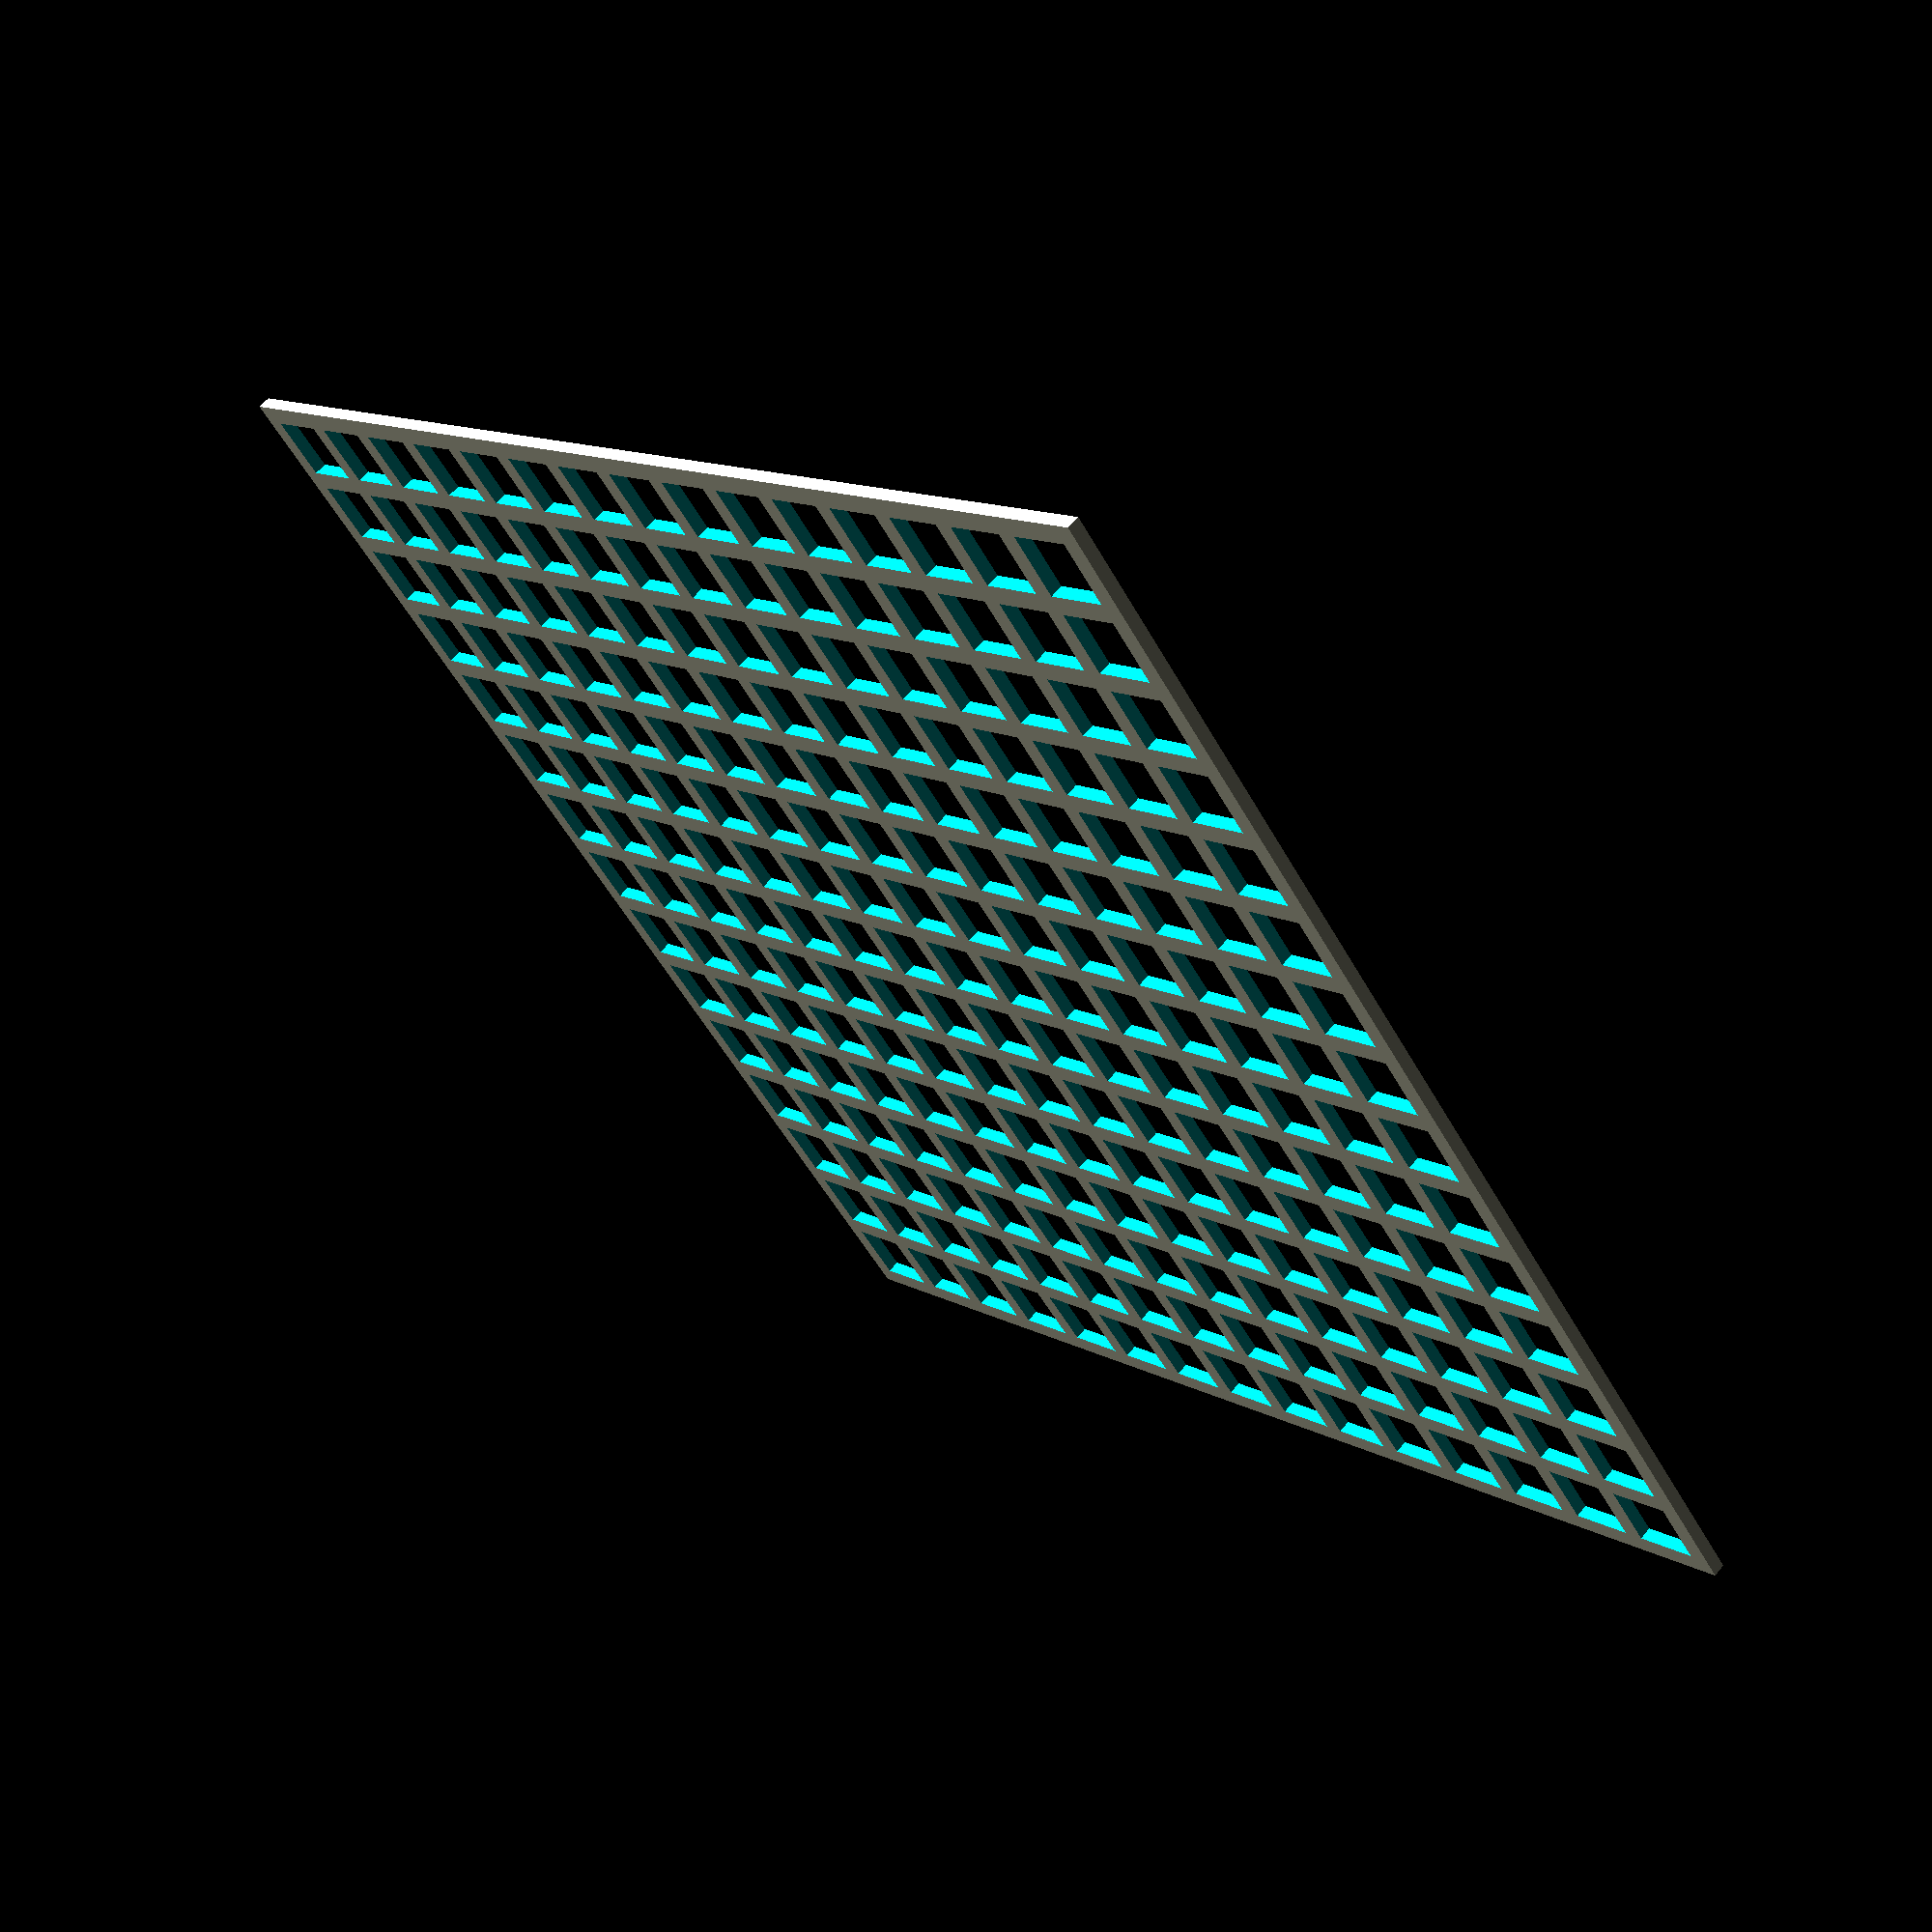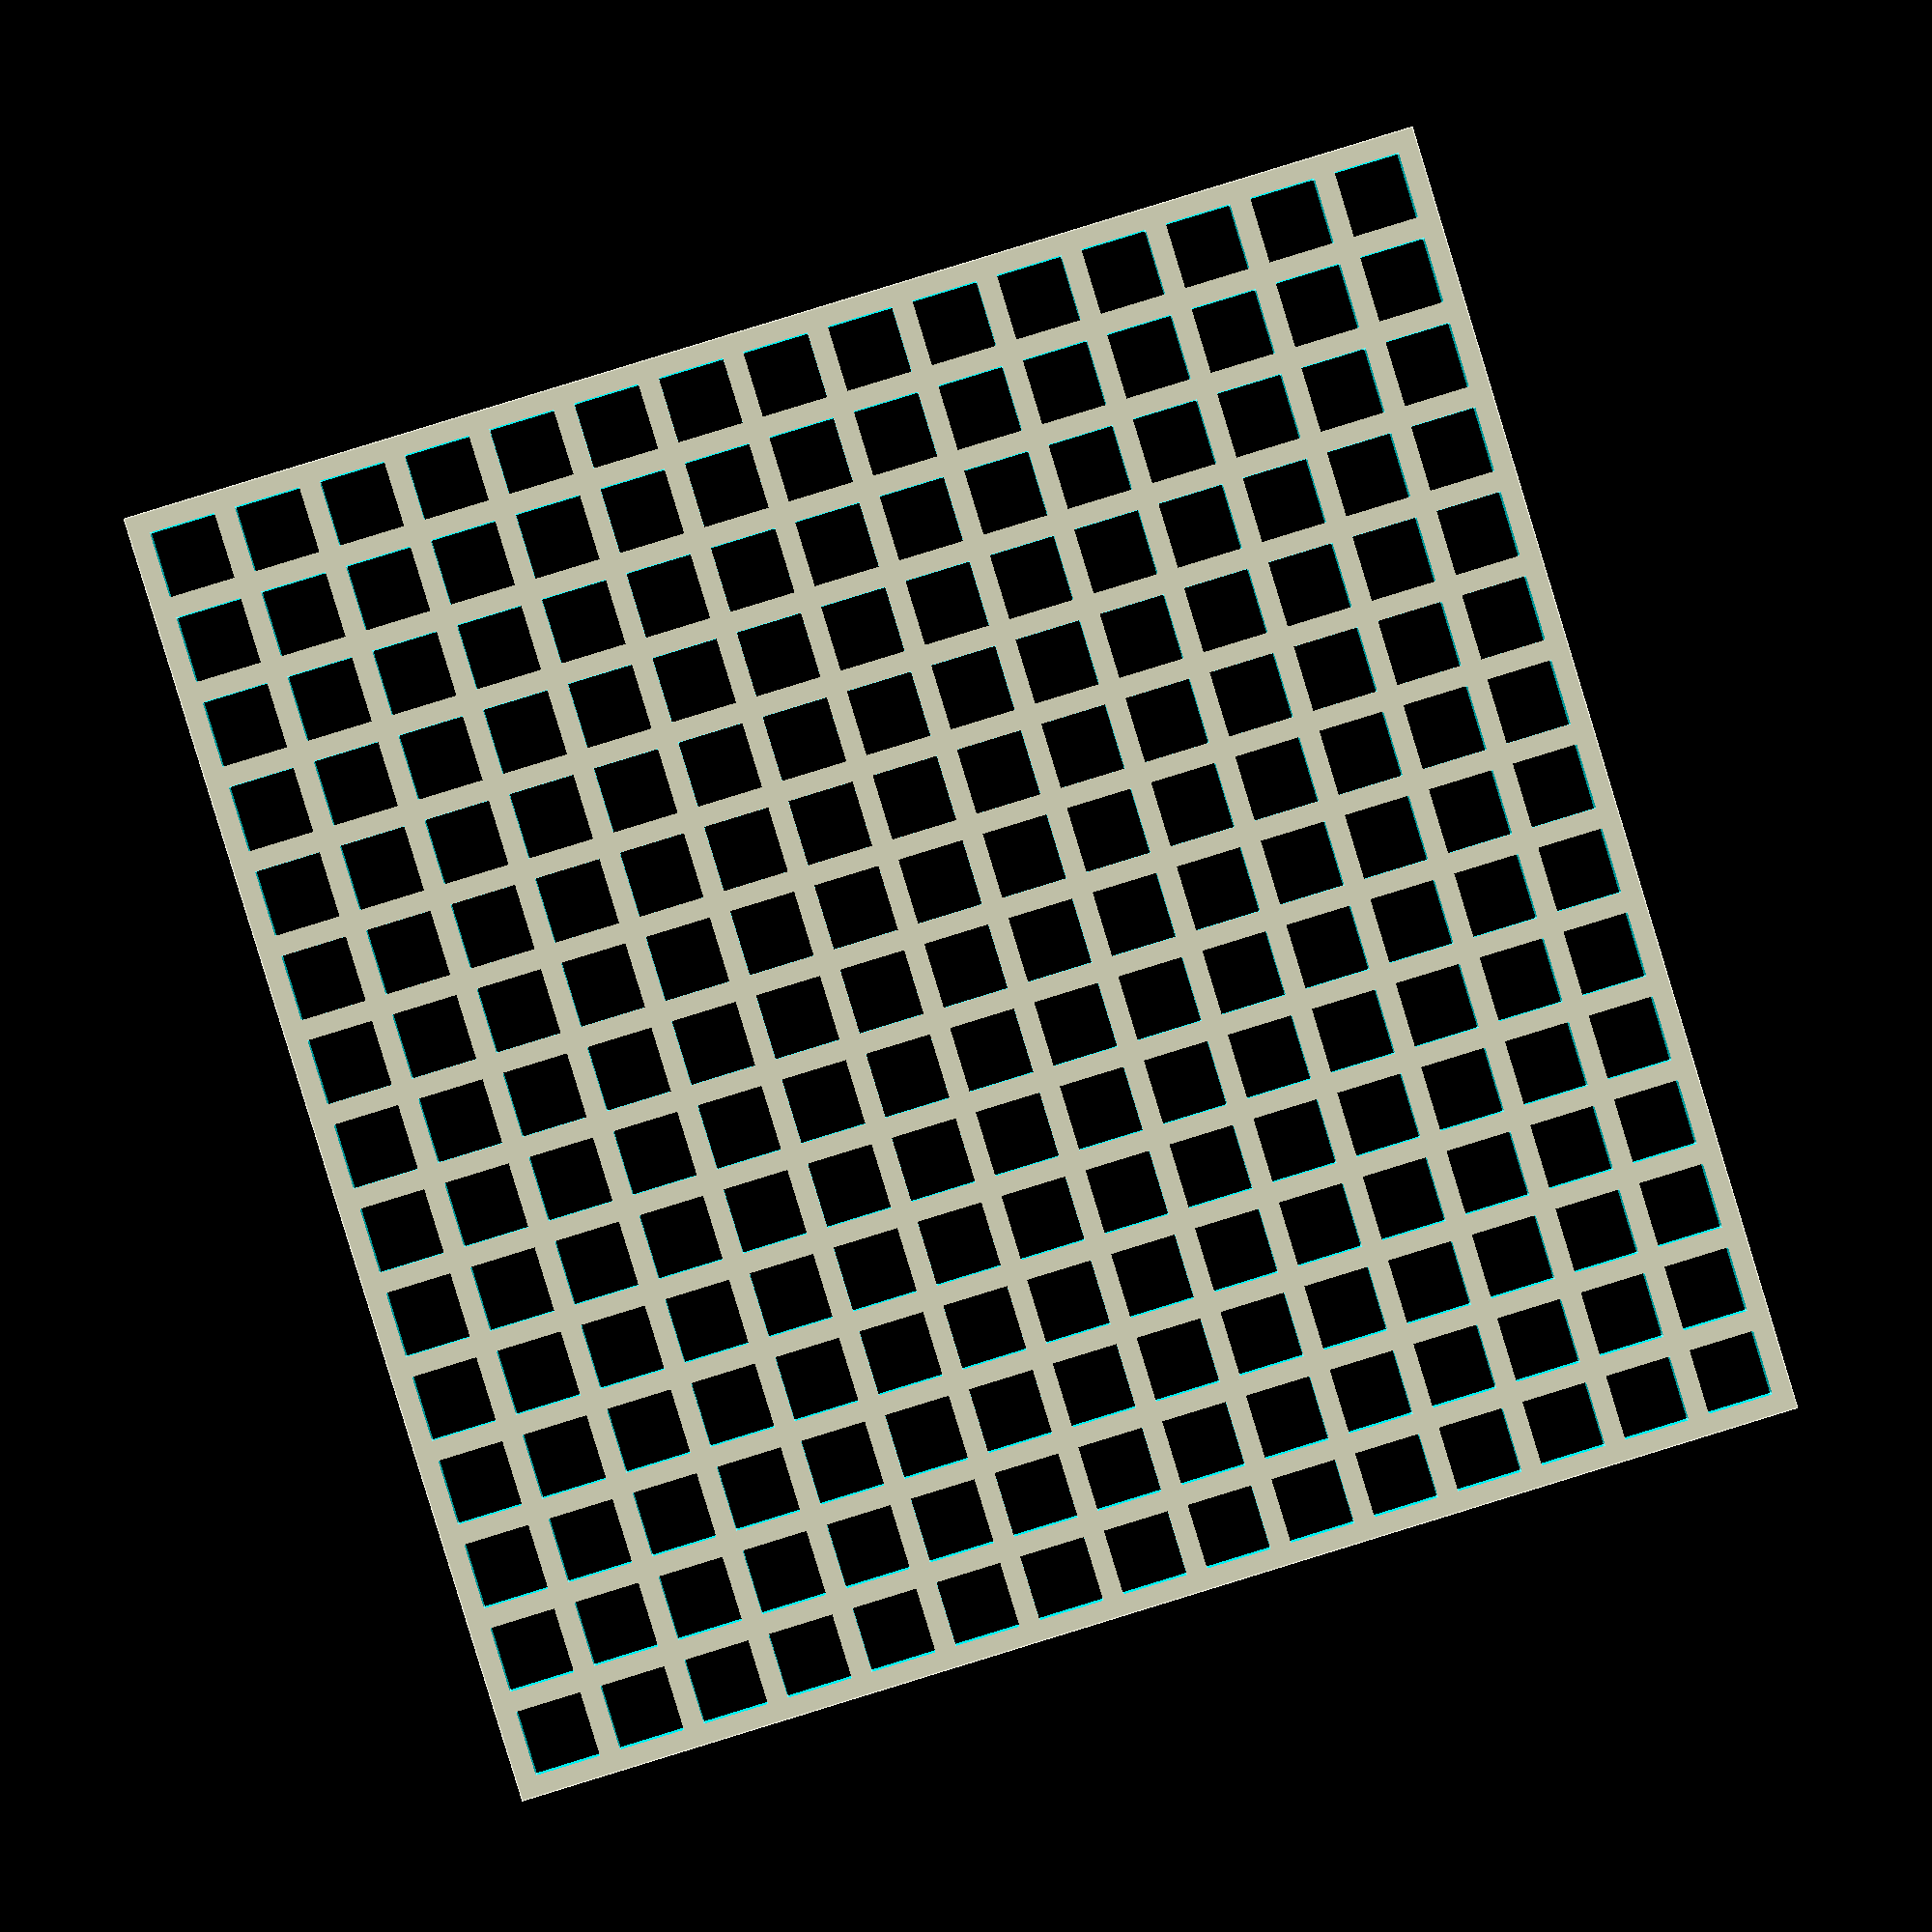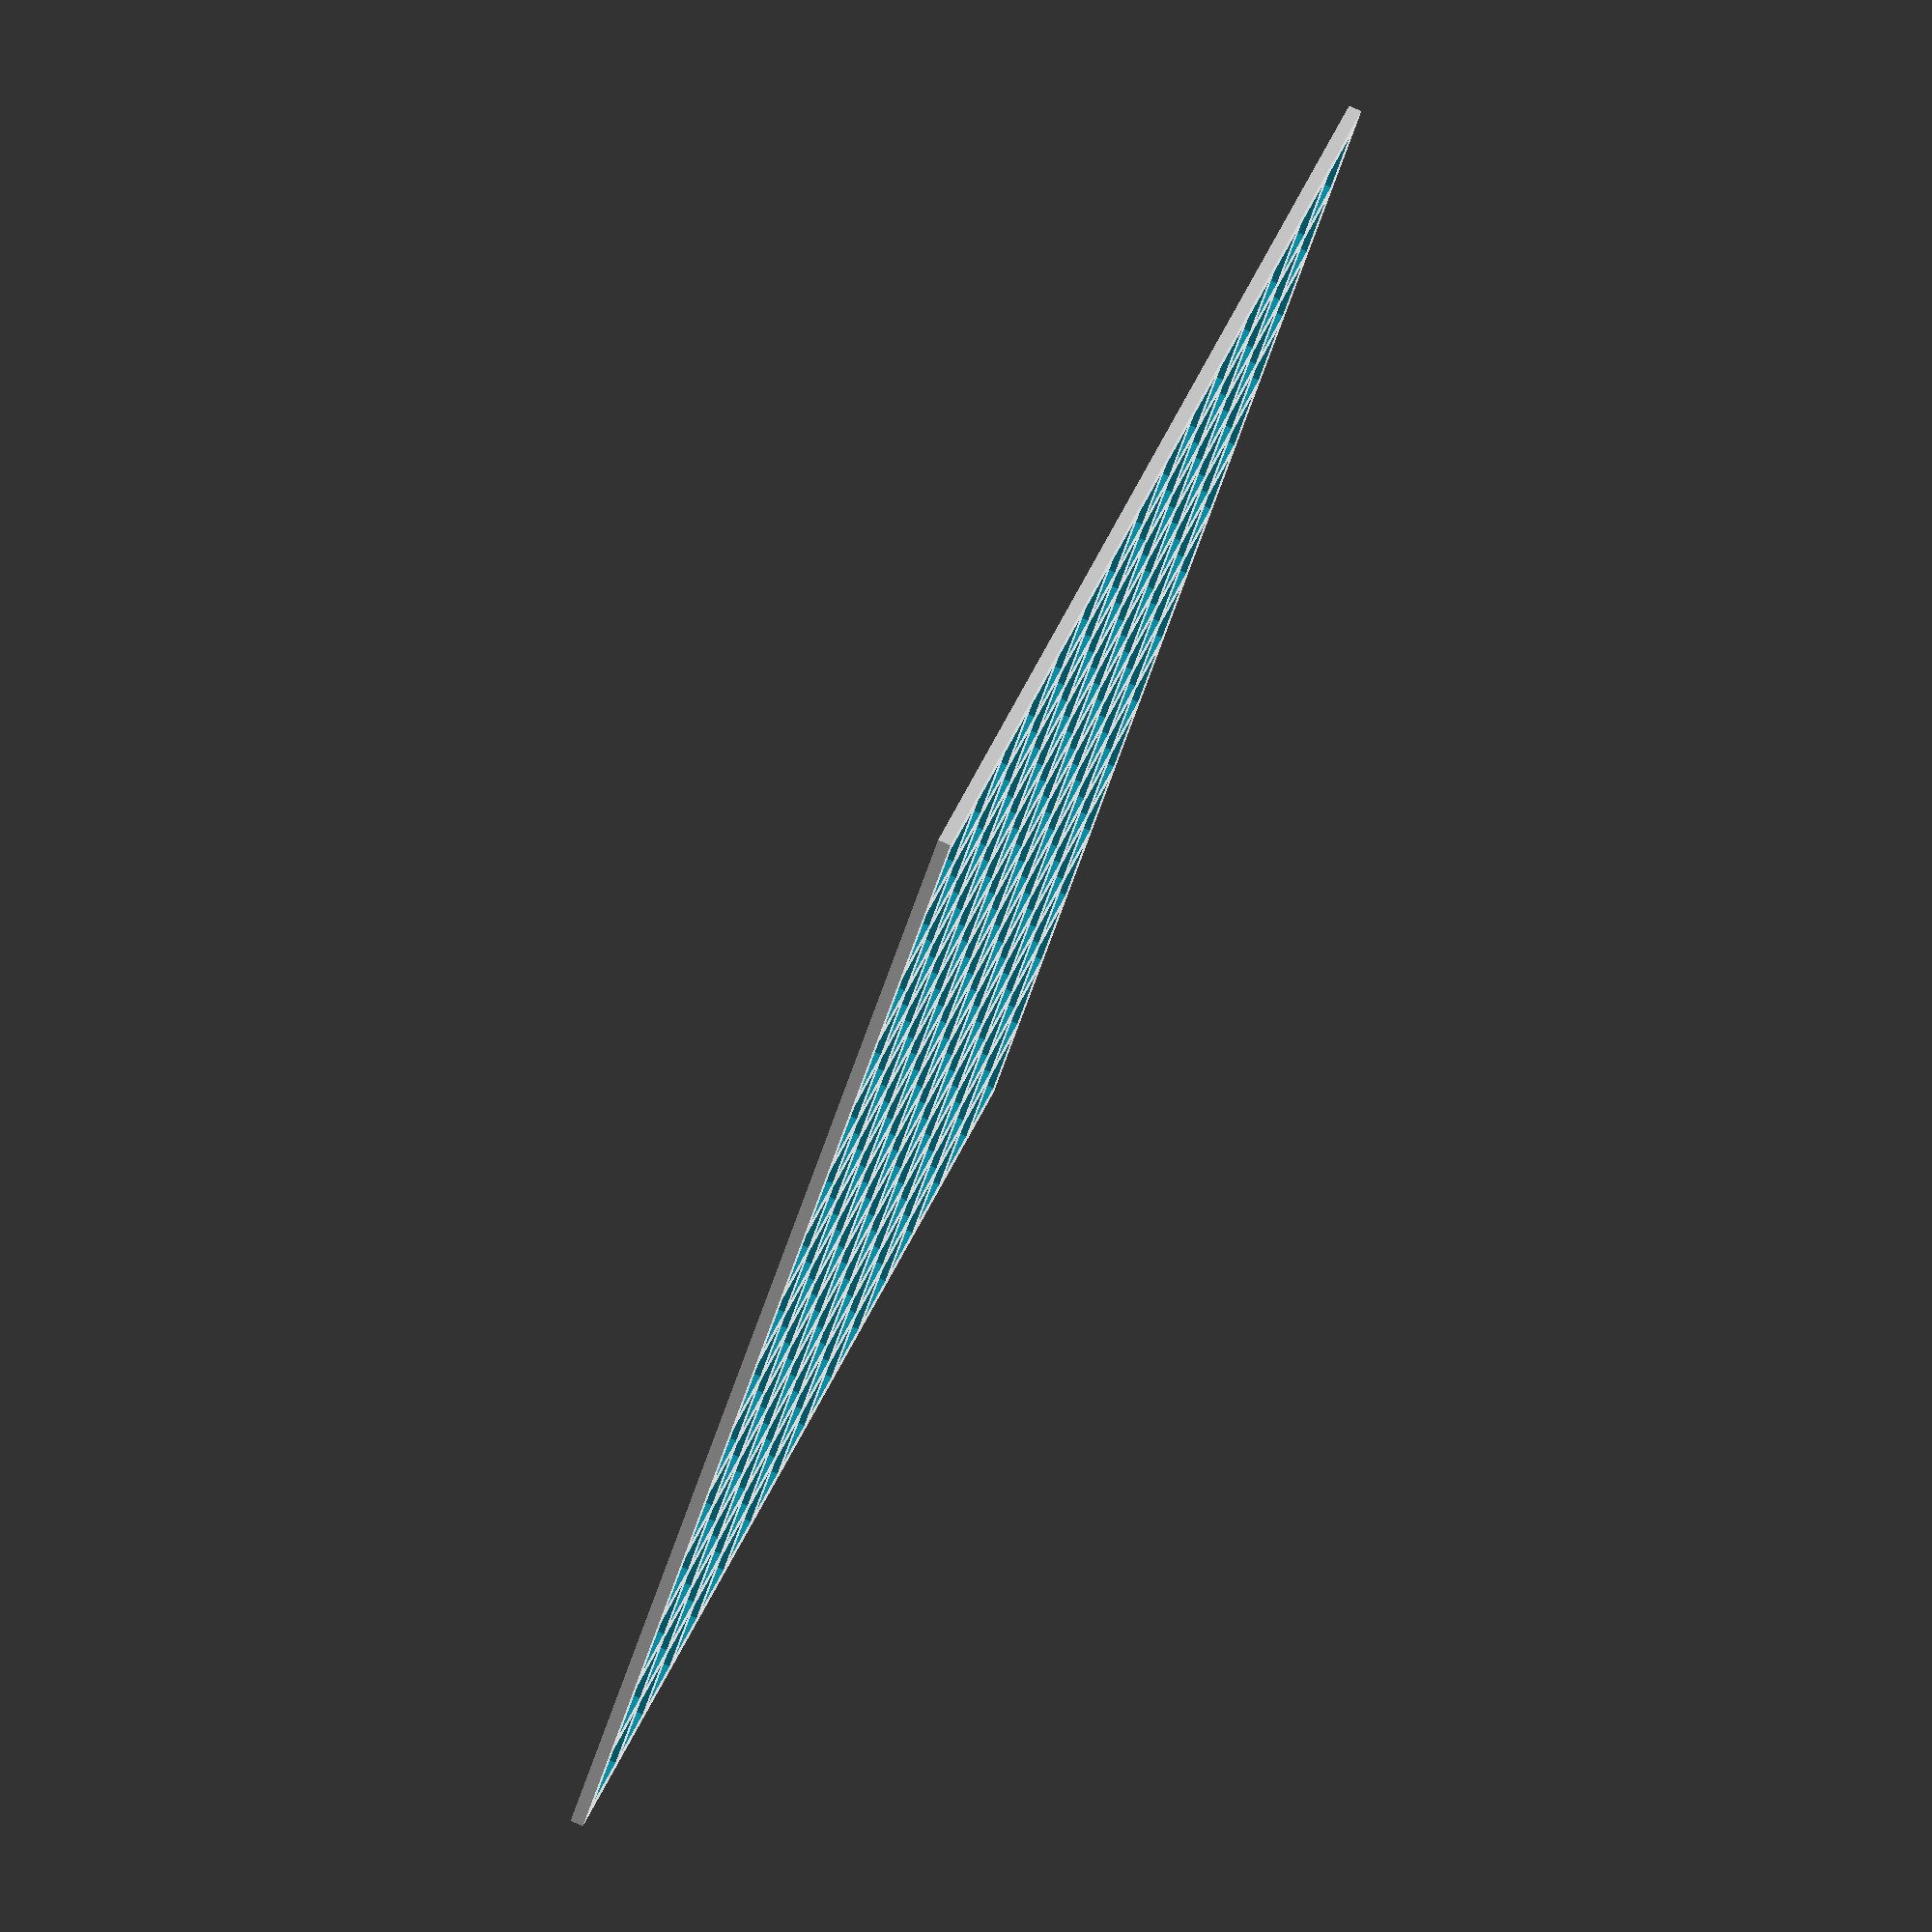
<openscad>
relay_w = 38;
relay_d = 26;
relay_h = 20;

d_outlet = 9.4;
d_inlet = 10.7;

overall_w = 30;
overall_d = 75;
overall_h = 50;

thickness = 1.2;
2thickness = thickness * 2;



module box() {
    difference(){
        cube([overall_w, overall_d, overall_h]);
        translate([thickness, thickness, thickness])
            cube([overall_w-2thickness, overall_d-2thickness, overall_h-thickness]);
    }
}

//box();

//cylinder(h=thickness, r=3, $fn=6);

x = 100;
y = 100;
z = 1;

fen_x = 15;
fen_y = 15;
fen_size = 5;

fen_size_x = fen_size * x / 100;
fen_size_y = fen_size * y / 100;

strut_x = (x - fen_x * fen_size_x) / (fen_x + 1);
strut_y = (y - fen_y * fen_size_y) / (fen_y + 1);


difference() {
    cube(size=[x, y, z]); // fenestrated surface
    for (i = [0:fen_x - 1]) {
        translate([i * (fen_size_x + strut_x) + strut_x, 0, 0])
            for (i = [0:fen_y - 1]) {
            translate([0, i * (fen_size_y + strut_y) + strut_x, -1])
            cube([fen_size_x, fen_size_y, z+2]); // the fenestrations have to start a bit lower and be a bit taller, so that we don't get 0 sized objects
        }
    }
}
</openscad>
<views>
elev=117.1 azim=38.1 roll=320.6 proj=p view=wireframe
elev=178.4 azim=197.0 roll=1.3 proj=p view=edges
elev=280.4 azim=41.8 roll=294.3 proj=o view=solid
</views>
